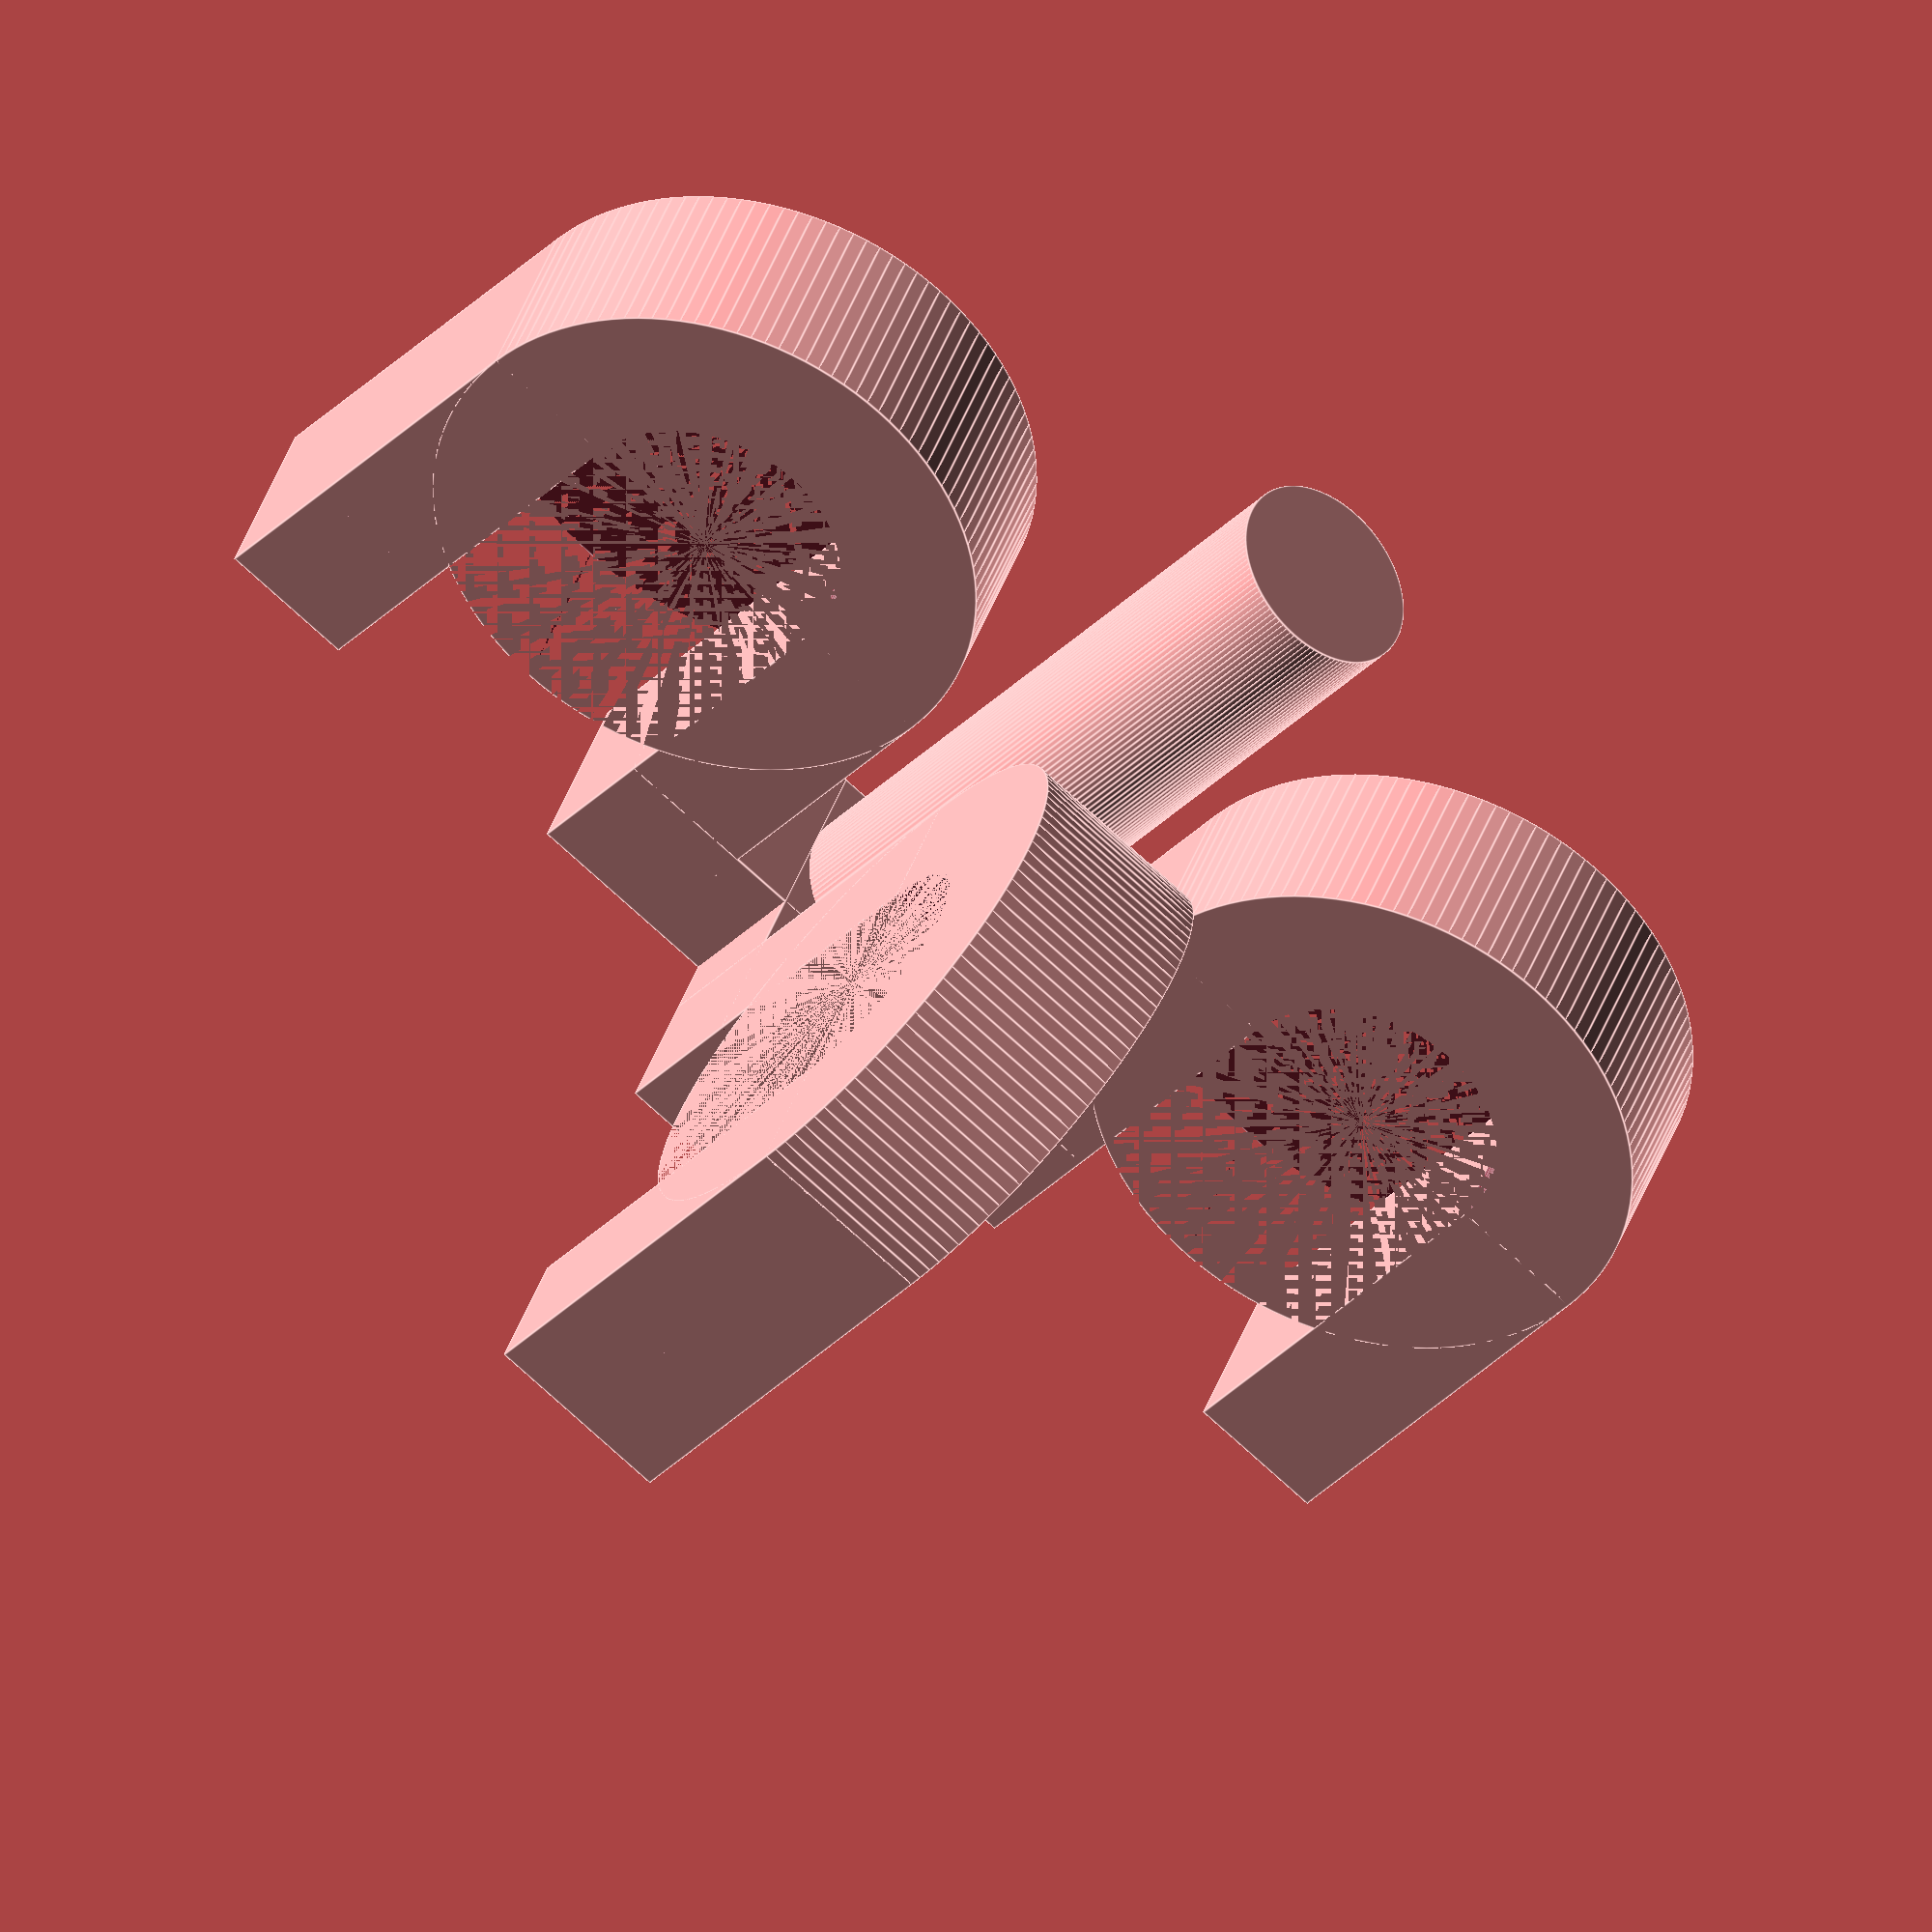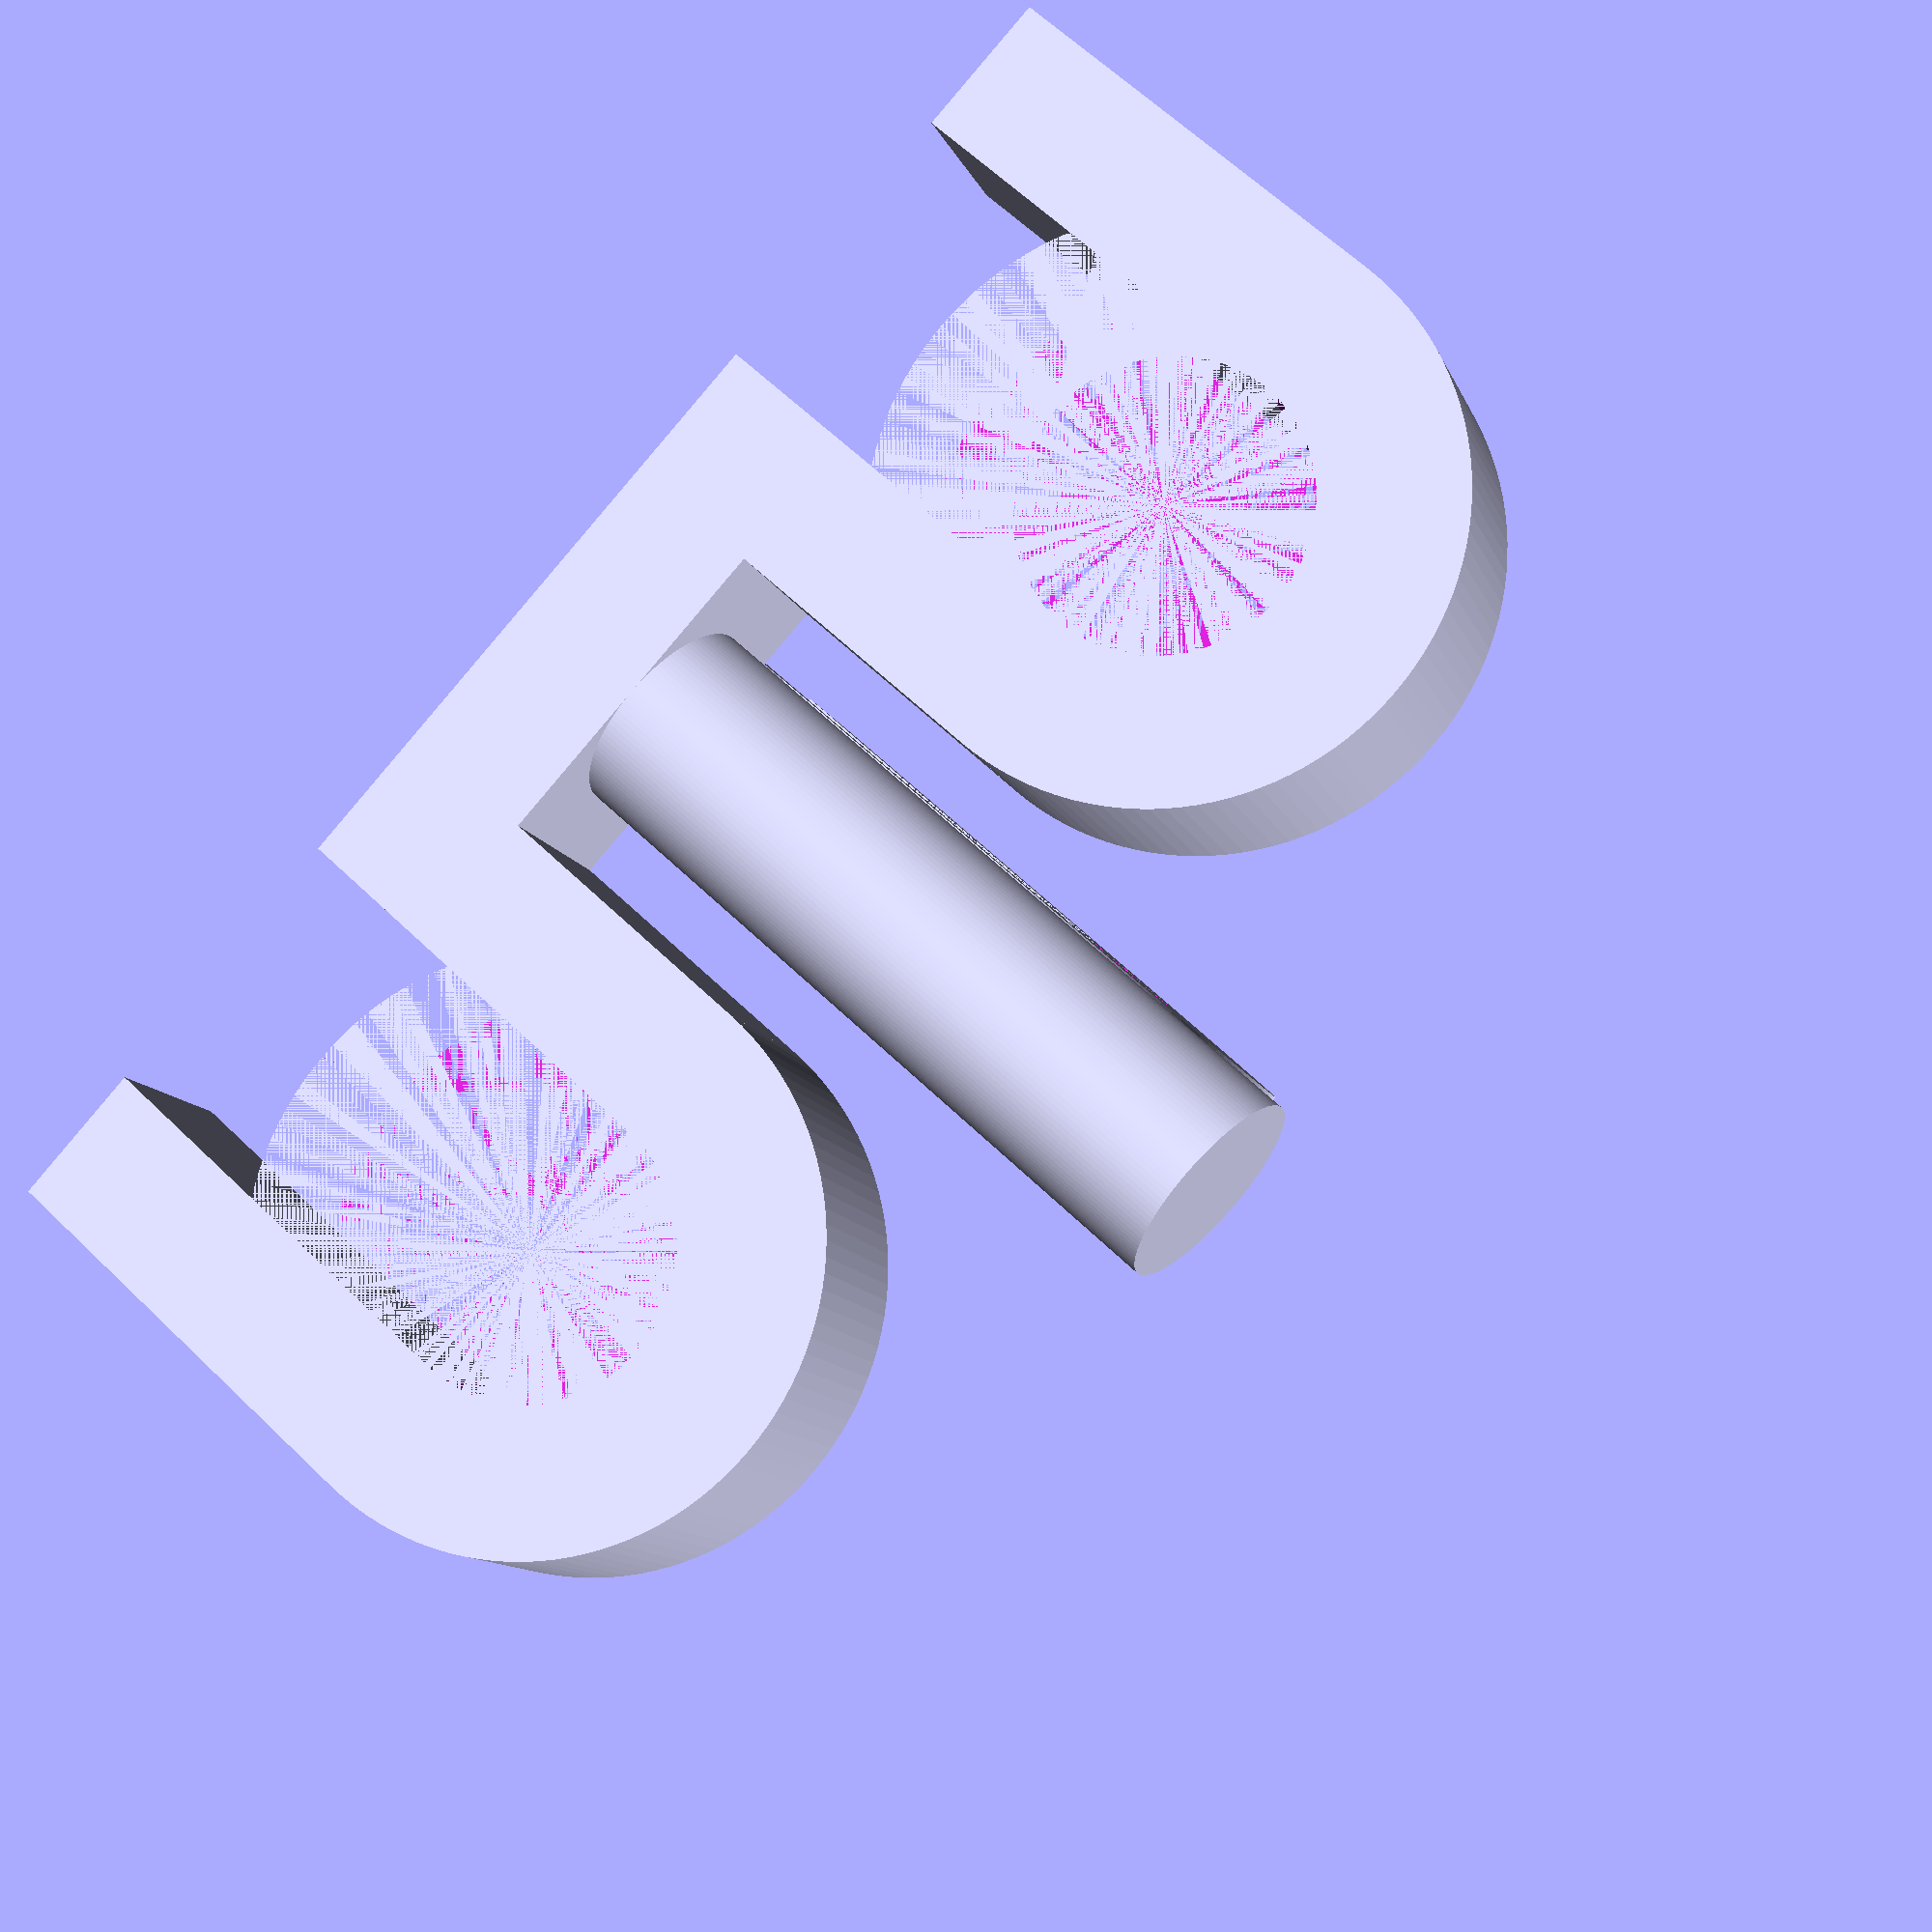
<openscad>
module coathook(fn,basediameter,distance,hookthickness,hookdiameter) {
	union() {
		cylinder(r=basediameter / 2,h=60,$fn=fn); //Base to insert on the board.
		for(angle = [0:90:180]) { //Each of the 3 hooks.
			rotate([0,0,angle]) {
				translate([-basediameter / 2,-basediameter / 2,0]) {
					union() {
						cube([basediameter,basediameter + distance + hookthickness,10]); //Connector to the hook.
						translate([0,basediameter + distance,0]) {
							cube([basediameter,hookthickness,30.1]); //Hook going up.
						}
						translate([0,basediameter + distance + hookthickness + hookdiameter,0]) {
							cube([basediameter,hookthickness,30.1]); //Hook going down.
						}
						translate([0,basediameter + distance + hookthickness + hookdiameter / 2,30]) {
							rotate([0,90,0]) {
								difference() { //Curve from up to down.
									cylinder(r=hookdiameter / 2 + hookthickness,h=basediameter,$fn=fn);
									cylinder(r=hookdiameter / 2,h=basediameter,$fn=fn); //Cut out the infill from the cylinder to produce a curve.
									translate([0,-hookdiameter / 2 - hookthickness,0]) {
										cube([hookdiameter / 2 + hookthickness,hookthickness * 2 + hookdiameter,basediameter]); //Cut off the bottom half.
									}
								}
							}
						}
					}
				}
			}
		}
	}
}

coathook(fn=120,basediameter = 14,distance=4.5,hookthickness=10,hookdiameter=20);
</openscad>
<views>
elev=215.8 azim=112.7 roll=217.7 proj=o view=edges
elev=297.7 azim=247.8 roll=314.4 proj=p view=solid
</views>
